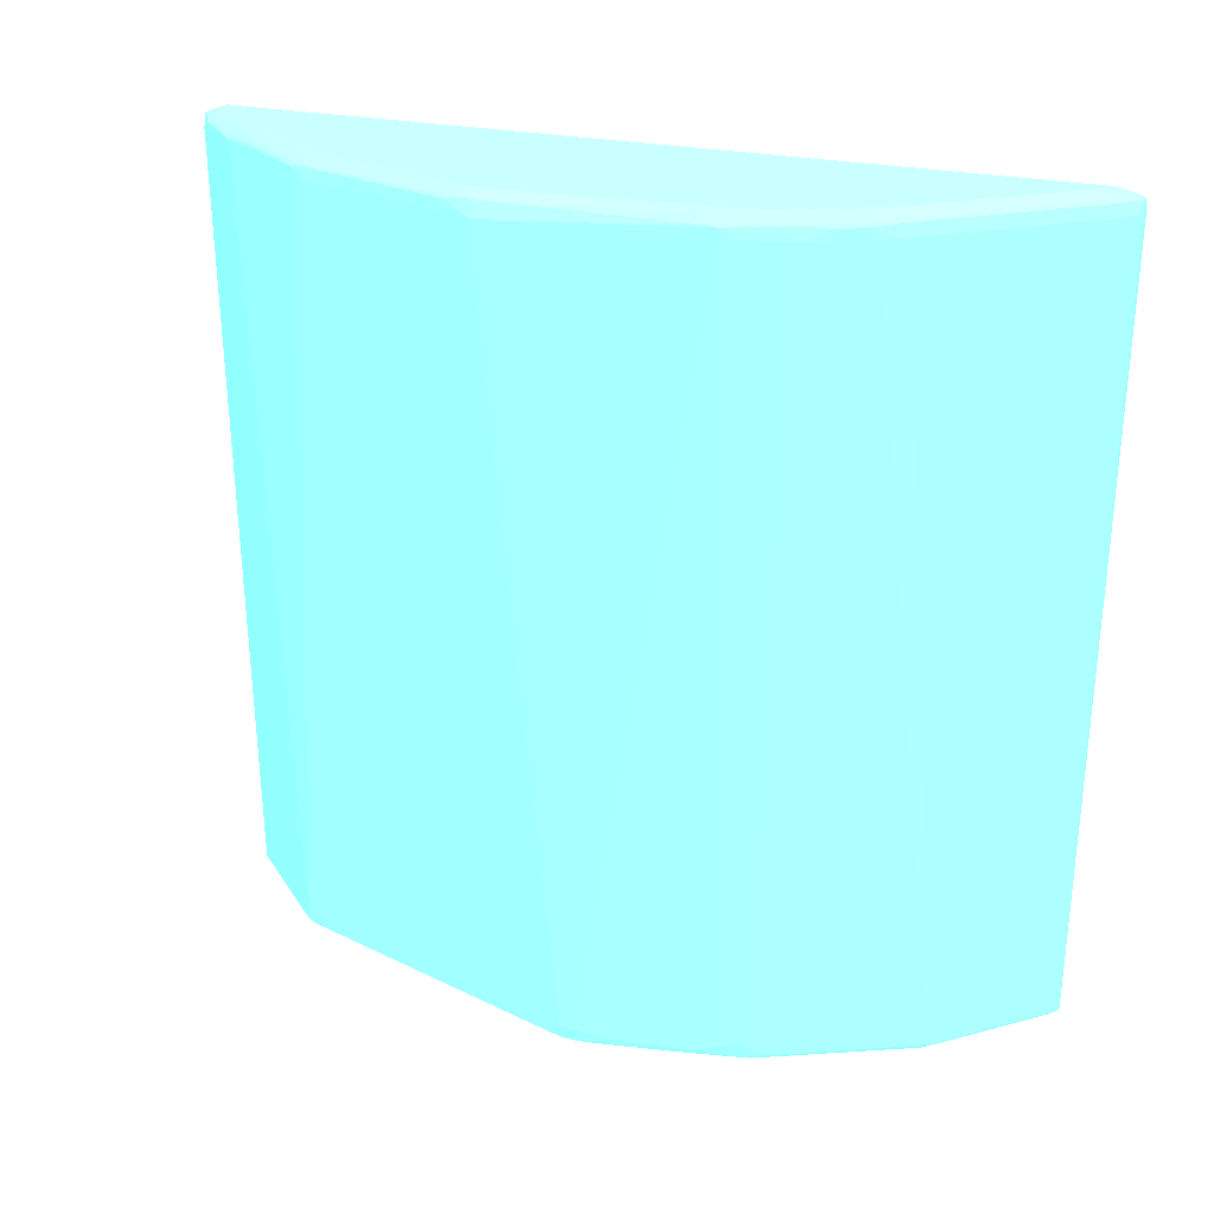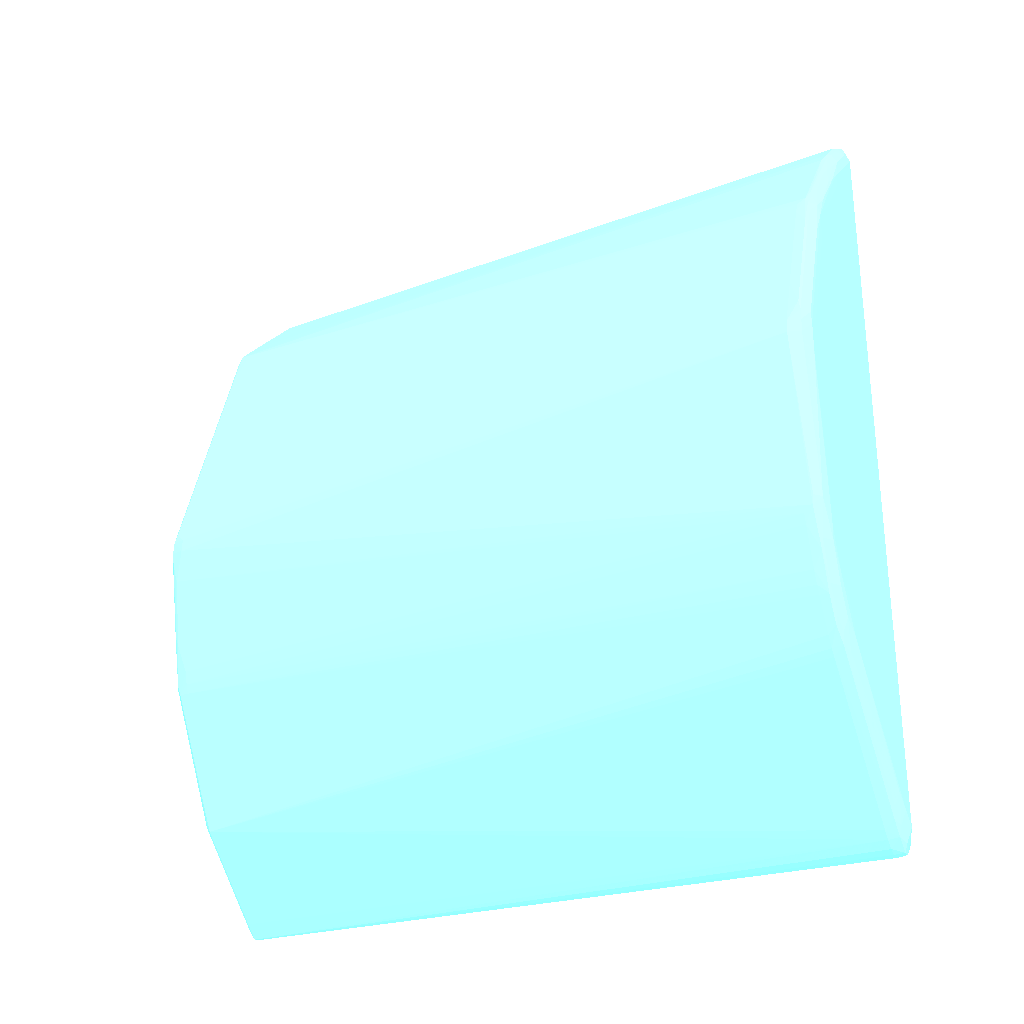
<metadata>
{"format":"obj","ext":"obj","renderer":"f3d","projection":"perspective","resolution":1024,"background":"white","views":[{"elev":24.0,"azim":-69.2,"up":"+Z"},{"elev":-27.3,"azim":-61.9,"up":"+Y"}]}
</metadata>
<code>
v -6.866 7.332 34.11 0.4353 0.8902 0.9608
v -6.589 7.887 34.11 0.4353 0.8902 0.9608
v -7.143 7.055 34.11 0.4353 0.8902 0.9608
v -6.866 -7.356 34.11 0.4353 0.8902 0.9608
v -6.319 7.887 33.97 0.4353 0.8902 0.9608
v -6.324 8.163 33.96 0.4353 0.8902 0.9608
v -6.37 8.339 33.92 0.4353 0.8902 0.9608
v -6.611 8.188 33.99 0.4353 0.8902 0.9608
v -6.866 7.887 34.07 0.4353 0.8902 0.9608
v -7.697 6.778 34.11 0.4353 0.8902 0.9608
v -7.42 6.778 34.11 0.4353 0.8902 0.9608
v -6.589 -7.909 34.11 0.4353 0.8902 0.9608
v -9.083 -4.584 34.11 0.4353 0.8902 0.9608
v -9.083 -4.862 34.11 0.4353 0.8902 0.9608
v -6.866 -7.633 34.11 0.4353 0.8902 0.9608
v -6.188 7.887 33.69 0.4353 0.8902 0.9608
v -6.319 -7.909 33.97 0.4353 0.8902 0.9608
v -6.201 8.163 33.69 0.4353 0.8902 0.9608
v -6.332 8.353 33.69 0.4353 0.8902 0.9608
v -6.533 8.339 33.92 0.4353 0.8902 0.9608
v -6.866 8.1 33.93 0.4353 0.8902 0.9608
v -7.123 7.865 33.93 0.4353 0.8902 0.9608
v -7.4 7.589 33.93 0.4353 0.8902 0.9608
v -7.42 7.332 34.07 0.4353 0.8902 0.9608
v -7.697 6.5 34.11 0.4353 0.8902 0.9608
v -7.975 6.5 34.1 0.4353 0.8902 0.9608
v -8.528 5.668 34.11 0.4353 0.8902 0.9608
v -8.528 5.391 34.11 0.4353 0.8902 0.9608
v -6.887 -7.929 34 0.4353 0.8902 0.9608
v -6.603 -8.208 33.99 0.4353 0.8902 0.9608
v -6.371 -8.361 33.91 0.4353 0.8902 0.9608
v -6.325 -8.188 33.96 0.4353 0.8902 0.9608
v -9.36 -4.03 34.11 0.4353 0.8902 0.9608
v -9.36 -4.584 34.08 0.4353 0.8902 0.9608
v -9.103 -5.159 34 0.4353 0.8902 0.9608
v -7.143 -7.356 34.1 0.4353 0.8902 0.9608
v -9.637 -3.752 34.11 0.4353 0.8902 0.9608
v -9.637 -4.03 34.08 0.4353 0.8902 0.9608
v -6.188 7.887 32.58 0.4353 0.8902 0.9608
v -6.188 -7.909 33.69 0.4353 0.8902 0.9608
v -6.23 7.887 19.01 0.4353 0.8902 0.9608
v -6.189 7.608 19.01 0.4353 0.8902 0.9608
v -6.565 8.353 33.69 0.4353 0.8902 0.9608
v -6.361 8.05 19.01 0.4353 0.8902 0.9608
v -6.379 8.049 18.8 0.4353 0.8902 0.9608
v -6.703 8.29 33.69 0.4353 0.8902 0.9608
v -7.018 8.037 33.87 0.4353 0.8902 0.9608
v -7.572 7.484 33.87 0.4353 0.8902 0.9608
v -7.677 7.304 33.91 0.4353 0.8902 0.9608
v -7.697 7.055 34.04 0.4353 0.8902 0.9608
v -8.252 6.223 34.08 0.4353 0.8902 0.9608
v -8.806 5.391 34.1 0.4353 0.8902 0.9608
v -9.083 4.838 34.11 0.4353 0.8902 0.9608
v -8.806 4.838 34.11 0.4353 0.8902 0.9608
v -6.809 -8.129 33.92 0.4353 0.8902 0.9608
v -7.149 -7.631 33.99 0.4353 0.8902 0.9608
v -7.061 -7.849 33.92 0.4353 0.8902 0.9608
v -6.52 -8.361 33.91 0.4353 0.8902 0.9608
v -6.334 -8.375 33.69 0.4353 0.8902 0.9608
v -6.203 -8.188 33.69 0.4353 0.8902 0.9608
v -9.637 -3.199 34.11 0.4353 0.8902 0.9608
v -9.914 -2.922 34.11 0.4353 0.8902 0.9608
v -9.558 -4.584 33.94 0.4353 0.8902 0.9608
v -9.369 -4.852 33.97 0.4353 0.8902 0.9608
v -9.283 -5.08 33.92 0.4353 0.8902 0.9608
v -9.914 -3.199 34.1 0.4353 0.8902 0.9608
v -10.12 -3.199 33.96 0.4353 0.8902 0.9608
v -9.835 -4.03 33.94 0.4353 0.8902 0.9608
v -6.188 7.332 19.01 0.4353 0.8902 0.9608
v -6.188 -7.909 32.86 0.4353 0.8902 0.9608
v -6.331 7.887 18.75 0.4353 0.8902 0.9608
v -6.319 7.608 18.73 0.4353 0.8902 0.9608
v -6.477 8.049 18.8 0.4353 0.8902 0.9608
v -6.589 7.608 18.61 0.4353 0.8902 0.9608
v -7.018 8.037 33.75 0.4353 0.8902 0.9608
v -7.572 7.484 33.75 0.4353 0.8902 0.9608
v -7.836 7.194 33.83 0.4353 0.8902 0.9608
v -7.887 7.055 33.9 0.4353 0.8902 0.9608
v -8.155 6.696 33.92 0.4353 0.8902 0.9608
v -7.987 6.785 33.99 0.4353 0.8902 0.9608
v -8.813 5.67 33.99 0.4353 0.8902 0.9608
v -9.083 5.115 34.06 0.4353 0.8902 0.9608
v -9.36 4.283 34.1 0.4353 0.8902 0.9608
v -9.914 2.621 34.1 0.4353 0.8902 0.9608
v -10.19 1.512 34.11 0.4353 0.8902 0.9608
v -9.637 2.621 34.11 0.4353 0.8902 0.9608
v -9.083 4.283 34.11 0.4353 0.8902 0.9608
v -6.977 -8.011 33.69 0.4353 0.8902 0.9608
v -6.839 -8.162 33.69 0.4353 0.8902 0.9608
v -6.683 -8.301 33.69 0.4353 0.8902 0.9608
v -9.201 -5.255 33.69 0.4353 0.8902 0.9608
v -6.545 -8.375 33.69 0.4353 0.8902 0.9608
v -6.392 -8.063 18.82 0.4353 0.8902 0.9608
v -6.262 -7.909 19.01 0.4353 0.8902 0.9608
v -6.189 -7.633 19.01 0.4353 0.8902 0.9608
v -9.914 -2.367 34.11 0.4353 0.8902 0.9608
v -10.19 0.9572 34.11 0.4353 0.8902 0.9608
v -10.19 0.6804 34.1 0.4353 0.8902 0.9608
v -10.19 -2.367 34.05 0.4353 0.8902 0.9608
v -9.515 -4.754 33.89 0.4353 0.8902 0.9608
v -9.794 -4.204 33.89 0.4353 0.8902 0.9608
v -9.305 -5.116 33.69 0.4353 0.8902 0.9608
v -10.34 -2.576 33.88 0.4353 0.8902 0.9608
v -10.08 -3.425 33.91 0.4353 0.8902 0.9608
v -6.319 7.332 18.73 0.4353 0.8902 0.9608
v -6.188 -7.356 19.01 0.4353 0.8902 0.9608
v -6.589 7.332 18.59 0.4353 0.8902 0.9608
v -6.577 7.875 18.73 0.4353 0.8902 0.9608
v -6.754 7.774 18.8 0.4353 0.8902 0.9608
v -6.619 7.916 19.01 0.4353 0.8902 0.9608
v -7.143 7.055 18.61 0.4353 0.8902 0.9608
v -6.758 7.779 19.01 0.4353 0.8902 0.9608
v -7.836 7.194 33.83 0.4353 0.8902 0.9608
v -7.867 6.67 19.01 0.4353 0.8902 0.9608
v -8.14 6.388 18.8 0.4353 0.8902 0.9608
v -8.282 6.251 19.01 0.4353 0.8902 0.9608
v -8.408 6.11 18.81 0.4353 0.8902 0.9608
v -8.407 6.385 33.88 0.4353 0.8902 0.9608
v -9.23 5.265 33.86 0.4353 0.8902 0.9608
v -8.249 6.487 33.97 0.4353 0.8902 0.9608
v -8.978 5.576 33.91 0.4353 0.8902 0.9608
v -9.075 5.372 33.95 0.4353 0.8902 0.9608
v -9.272 5.115 33.92 0.4353 0.8902 0.9608
v -9.334 4.838 33.97 0.4353 0.8902 0.9608
v -9.565 4.283 33.96 0.4353 0.8902 0.9608
v -9.842 3.451 33.96 0.4353 0.8902 0.9608
v -10.12 2.621 33.96 0.4353 0.8902 0.9608
v -10.19 1.789 34.1 0.4353 0.8902 0.9608
v -10.44 1.512 33.97 0.4353 0.8902 0.9608
v -10.45 1.234 33.97 0.4353 0.8902 0.9608
v -9.914 1.789 34.11 0.4353 0.8902 0.9608
v -8.404 -6.126 18.82 0.4353 0.8902 0.9608
v -8.131 -6.405 18.82 0.4353 0.8902 0.9608
v -7.023 -7.513 18.82 0.4353 0.8902 0.9608
v -6.745 -7.79 18.82 0.4353 0.8902 0.9608
v -6.468 -8.063 18.82 0.4353 0.8902 0.9608
v -6.589 -7.633 18.62 0.4353 0.8902 0.9608
v -6.342 -7.909 18.76 0.4353 0.8902 0.9608
v -6.319 -7.633 18.73 0.4353 0.8902 0.9608
v -10.35 -2.367 33.91 0.4353 0.8902 0.9608
v -9.444 -4.893 33.69 0.4353 0.8902 0.9608
v -9.794 -4.206 33.69 0.4353 0.8902 0.9608
v -9.989 -3.752 33.69 0.4353 0.8902 0.9608
v -9.878 -4.03 33.69 0.4353 0.8902 0.9608
v -10.44 -0.1497 19.01 0.4353 0.8902 0.9608
v -10.33 -0.8457 18.86 0.4353 0.8902 0.9608
v -10.34 -2.567 33.69 0.4353 0.8902 0.9608
v -10.32 -2.706 33.69 0.4353 0.8902 0.9608
v -10.26 -2.922 33.69 0.4353 0.8902 0.9608
v -10.55 1.234 33.69 0.4353 0.8902 0.9608
v -10.04 -3.587 33.69 0.4353 0.8902 0.9608
v -6.319 -7.356 18.73 0.4353 0.8902 0.9608
v -6.866 6.778 18.59 0.4353 0.8902 0.9608
v -7.143 6.778 18.59 0.4353 0.8902 0.9608
v -6.589 -7.356 18.59 0.4353 0.8902 0.9608
v -7.42 6.778 18.61 0.4353 0.8902 0.9608
v -7.409 7.043 18.73 0.4353 0.8902 0.9608
v -7.586 6.944 18.8 0.4353 0.8902 0.9608
v -8.41 6.112 19.01 0.4353 0.8902 0.9608
v -7.963 6.488 18.73 0.4353 0.8902 0.9608
v -8.24 6.21 18.74 0.4353 0.8902 0.9608
v -8.252 5.946 18.62 0.4353 0.8902 0.9608
v -8.44 5.946 18.75 0.4353 0.8902 0.9608
v -8.685 5.308 18.81 0.4353 0.8902 0.9608
v -8.477 5.946 19.01 0.4353 0.8902 0.9608
v -9.425 4.838 33.69 0.4353 0.8902 0.9608
v -9.307 5.115 33.69 0.4353 0.8902 0.9608
v -9.228 5.262 33.69 0.4353 0.8902 0.9608
v -9.527 4.509 33.91 0.4353 0.8902 0.9608
v -9.805 3.677 33.91 0.4353 0.8902 0.9608
v -10.08 2.845 33.91 0.4353 0.8902 0.9608
v -10.39 1.789 33.96 0.4353 0.8902 0.9608
v -10.52 1.512 33.69 0.4353 0.8902 0.9608
v -8.684 -5.588 18.81 0.4353 0.8902 0.9608
v -8.447 -5.971 18.76 0.4353 0.8902 0.9608
v -8.235 -6.229 18.75 0.4353 0.8902 0.9608
v -7.958 -6.508 18.75 0.4353 0.8902 0.9608
v -7.126 -7.34 18.75 0.4353 0.8902 0.9608
v -6.849 -7.616 18.75 0.4353 0.8902 0.9608
v -6.572 -7.893 18.75 0.4353 0.8902 0.9608
v -7.143 -7.079 18.62 0.4353 0.8902 0.9608
v -9.803 -3.392 19.01 0.4353 0.8902 0.9608
v -9.876 -3.199 19.01 0.4353 0.8902 0.9608
v -10.39 -0.1497 18.74 0.4353 0.8902 0.9608
v -10.37 -0.4265 18.76 0.4353 0.8902 0.9608
v -10.34 -0.7048 18.82 0.4353 0.8902 0.9608
v -10.42 0.1253 19.01 0.4353 0.8902 0.9608
v -10.38 0.1253 18.75 0.4353 0.8902 0.9608
v -10.06 -2.285 18.83 0.4353 0.8902 0.9608
v -9.945 -2.922 19.01 0.4353 0.8902 0.9608
v -7.697 5.946 18.59 0.4353 0.8902 0.9608
v -6.866 -6.801 18.59 0.4353 0.8902 0.9608
v -7.975 5.946 18.59 0.4353 0.8902 0.9608
v -6.866 -7.079 18.59 0.4353 0.8902 0.9608
v -7.697 -5.971 18.59 0.4353 0.8902 0.9608
v -7.143 -6.524 18.59 0.4353 0.8902 0.9608
v -7.975 6.223 18.61 0.4353 0.8902 0.9608
v -8.252 5.668 18.59 0.4353 0.8902 0.9608
v -9.637 1.789 18.61 0.4353 0.8902 0.9608
v -10.11 0.9572 18.75 0.4353 0.8902 0.9608
v -10.35 0.33 18.8 0.4353 0.8902 0.9608
v -10.07 1.16 18.8 0.4353 0.8902 0.9608
v -10.36 0.3431 19.01 0.4353 0.8902 0.9608
v -9.531 4.52 33.69 0.4353 0.8902 0.9608
v -10.04 2.996 33.69 0.4353 0.8902 0.9608
v -10.16 2.621 33.69 0.4353 0.8902 0.9608
v -10.36 2.008 33.91 0.4353 0.8902 0.9608
v -10.43 1.789 33.69 0.4353 0.8902 0.9608
v -9.242 -4.486 18.8 0.4353 0.8902 0.9608
v -8.727 -5.416 18.76 0.4353 0.8902 0.9608
v -8.252 -5.971 18.62 0.4353 0.8902 0.9608
v -7.975 -5.971 18.59 0.4353 0.8902 0.9608
v -9.799 -3.384 18.8 0.4353 0.8902 0.9608
v -10.19 -0.1497 18.6 0.4353 0.8902 0.9608
v -10.19 -0.4265 18.62 0.4353 0.8902 0.9608
v -10.11 -1.813 18.74 0.4353 0.8902 0.9608
v -10.19 0.1253 18.61 0.4353 0.8902 0.9608
v -10.08 -2.09 18.78 0.4353 0.8902 0.9608
v -9.833 -3.199 18.75 0.4353 0.8902 0.9608
v -7.975 5.668 18.59 0.4353 0.8902 0.9608
v -8.252 -5.416 18.59 0.4353 0.8902 0.9608
v -8.252 5.115 18.59 0.4353 0.8902 0.9608
v -8.528 4.838 18.59 0.4353 0.8902 0.9608
v -10.31 2.157 33.69 0.4353 0.8902 0.9608
v -9.007 -4.862 18.75 0.4353 0.8902 0.9608
v -9.287 -4.307 18.75 0.4353 0.8902 0.9608
v -8.528 -5.416 18.62 0.4353 0.8902 0.9608
v -8.252 -5.692 18.59 0.4353 0.8902 0.9608
v -9.567 -3.752 18.75 0.4353 0.8902 0.9608
v -9.914 -0.4265 18.59 0.4353 0.8902 0.9608
v -9.914 -1.535 18.59 0.4353 0.8902 0.9608
v -9.914 -1.813 18.6 0.4353 0.8902 0.9608
v -9.914 0.6804 18.59 0.4353 0.8902 0.9608
v -9.914 0.1253 18.59 0.4353 0.8902 0.9608
v -9.914 -2.09 18.64 0.4353 0.8902 0.9608
v -9.867 -2.922 18.73 0.4353 0.8902 0.9608
v -9.637 1.512 18.59 0.4353 0.8902 0.9608
v -9.637 -3.199 18.61 0.4353 0.8902 0.9608
v -8.528 -4.862 18.59 0.4353 0.8902 0.9608
v -9.637 0.9572 18.59 0.4353 0.8902 0.9608
v -8.806 -4.862 18.62 0.4353 0.8902 0.9608
v -8.528 -5.139 18.59 0.4353 0.8902 0.9608
v -9.36 -3.752 18.61 0.4353 0.8902 0.9608
v -9.637 -2.09 18.59 0.4353 0.8902 0.9608
v -9.637 -2.922 18.59 0.4353 0.8902 0.9608
v -9.36 -3.199 18.59 0.4353 0.8902 0.9608
f 1 2 3
f 1 3 11
f 1 11 25
f 1 25 28
f 1 28 54
f 1 54 87
f 1 87 86
f 1 86 131
f 1 131 96
f 1 96 61
f 1 61 33
f 1 33 13
f 1 13 4
f 1 4 12
f 1 12 2
f 2 5 6
f 2 6 7
f 2 7 8
f 2 8 9
f 2 9 10
f 2 10 11
f 2 11 3
f 2 12 17
f 2 17 5
f 4 13 14
f 4 14 15
f 4 15 12
f 5 16 6
f 5 17 40
f 5 40 16
f 6 18 7
f 6 16 18
f 7 19 43
f 7 43 20
f 7 20 8
f 7 18 19
f 8 20 21
f 8 21 9
f 9 21 22
f 9 22 23
f 9 23 24
f 9 24 10
f 10 25 11
f 10 24 26
f 10 26 27
f 10 27 28
f 10 28 25
f 12 15 29
f 12 29 30
f 12 30 31
f 12 31 32
f 12 32 17
f 13 33 14
f 14 34 35
f 14 35 36
f 14 36 15
f 14 33 37
f 14 37 38
f 14 38 34
f 15 36 29
f 16 39 18
f 16 40 70
f 16 70 106
f 16 106 69
f 16 69 39
f 17 32 40
f 18 41 19
f 18 39 42
f 18 42 41
f 19 41 44
f 19 44 45
f 19 45 73
f 19 73 43
f 20 43 46
f 20 46 47
f 20 47 21
f 21 47 22
f 22 47 23
f 23 48 49
f 23 49 50
f 23 50 24
f 23 47 48
f 24 50 26
f 26 50 51
f 26 51 52
f 26 52 27
f 27 52 53
f 27 53 28
f 28 53 54
f 29 55 30
f 29 36 56
f 29 56 57
f 29 57 55
f 30 55 58
f 30 58 31
f 31 58 92
f 31 92 59
f 31 59 60
f 31 60 32
f 32 60 40
f 33 61 62
f 33 62 37
f 34 63 64
f 34 64 35
f 34 38 63
f 35 64 65
f 35 65 56
f 35 56 36
f 37 62 66
f 37 66 38
f 38 66 67
f 38 67 68
f 38 68 63
f 39 69 42
f 40 60 70
f 41 71 45
f 41 45 44
f 41 42 71
f 42 69 72
f 42 72 71
f 43 73 46
f 45 71 74
f 45 74 73
f 46 73 75
f 46 75 47
f 47 75 76
f 47 76 48
f 48 76 113
f 48 113 77
f 48 77 78
f 48 78 49
f 49 78 79
f 49 79 80
f 49 80 50
f 50 80 51
f 51 80 81
f 51 81 82
f 51 82 52
f 52 82 53
f 53 83 84
f 53 84 85
f 53 85 86
f 53 86 87
f 53 87 54
f 53 82 83
f 55 57 88
f 55 88 89
f 55 89 90
f 55 90 58
f 56 65 57
f 57 65 91
f 57 91 88
f 58 90 92
f 59 93 94
f 59 94 60
f 59 92 136
f 59 136 93
f 60 94 95
f 60 95 70
f 61 96 62
f 62 96 97
f 62 97 98
f 62 98 99
f 62 99 66
f 63 100 64
f 63 68 101
f 63 101 100
f 64 100 65
f 65 100 102
f 65 102 91
f 66 99 67
f 67 99 103
f 67 103 104
f 67 104 68
f 68 104 101
f 69 105 72
f 69 106 152
f 69 152 105
f 70 95 106
f 71 72 74
f 72 105 107
f 72 107 74
f 73 74 108
f 73 108 109
f 73 109 110
f 73 110 75
f 74 107 154
f 74 154 111
f 74 111 108
f 75 110 112
f 75 112 76
f 76 112 114
f 76 114 115
f 76 115 116
f 76 116 117
f 76 117 113
f 77 118 79
f 77 79 78
f 77 113 119
f 77 119 118
f 79 120 80
f 79 118 121
f 79 121 120
f 80 120 81
f 81 122 82
f 81 120 122
f 82 122 123
f 82 123 124
f 82 124 83
f 83 124 125
f 83 125 84
f 84 126 127
f 84 127 128
f 84 128 85
f 84 125 126
f 85 128 129
f 85 129 130
f 85 130 97
f 85 97 96
f 85 96 131
f 85 131 86
f 88 91 132
f 88 132 89
f 89 133 134
f 89 134 135
f 89 135 136
f 89 136 90
f 89 132 133
f 90 136 92
f 91 102 132
f 93 137 138
f 93 138 94
f 93 136 137
f 94 138 95
f 95 138 139
f 95 139 106
f 97 130 98
f 98 130 99
f 99 140 103
f 99 130 140
f 100 141 102
f 100 101 142
f 100 142 141
f 101 104 143
f 101 143 144
f 101 144 142
f 102 141 132
f 103 145 146
f 103 146 147
f 103 147 148
f 103 148 149
f 103 149 104
f 103 140 150
f 103 150 145
f 104 151 143
f 104 149 151
f 105 152 155
f 105 155 107
f 106 139 152
f 107 153 154
f 107 155 192
f 107 192 153
f 108 111 156
f 108 156 157
f 108 157 158
f 108 158 109
f 109 112 110
f 109 158 112
f 111 154 156
f 112 158 114
f 113 117 159
f 113 159 119
f 114 158 115
f 115 158 160
f 115 160 161
f 115 161 117
f 115 117 116
f 117 161 162
f 117 162 163
f 117 163 164
f 117 164 165
f 117 165 166
f 117 166 167
f 117 167 168
f 117 168 119
f 117 119 159
f 118 119 121
f 119 168 167
f 119 167 166
f 119 166 169
f 119 169 123
f 119 123 122
f 119 122 121
f 120 121 122
f 123 169 124
f 124 169 125
f 125 169 170
f 125 170 171
f 125 171 126
f 126 171 127
f 127 171 172
f 127 172 128
f 128 172 129
f 129 173 150
f 129 150 130
f 129 172 173
f 130 150 140
f 132 141 174
f 132 174 175
f 132 175 176
f 132 176 133
f 133 177 178
f 133 178 134
f 133 176 177
f 134 178 179
f 134 179 180
f 134 180 135
f 135 180 136
f 136 180 137
f 137 155 139
f 137 139 138
f 137 180 179
f 137 179 181
f 137 181 155
f 139 155 152
f 141 142 174
f 142 144 182
f 142 182 174
f 143 151 183
f 143 183 182
f 143 182 144
f 145 184 185
f 145 185 186
f 145 186 146
f 145 150 187
f 145 187 188
f 145 188 184
f 146 186 189
f 146 189 148
f 146 148 147
f 148 190 183
f 148 183 149
f 148 189 190
f 149 183 151
f 150 173 187
f 153 191 193
f 153 193 154
f 153 192 196
f 153 196 195
f 153 195 221
f 153 221 239
f 153 239 246
f 153 246 244
f 153 244 230
f 153 230 234
f 153 234 240
f 153 240 222
f 153 222 220
f 153 220 191
f 154 193 156
f 155 181 194
f 155 194 195
f 155 195 196
f 155 196 192
f 156 193 197
f 156 197 160
f 156 160 157
f 157 160 158
f 160 197 161
f 161 197 162
f 162 197 198
f 162 198 199
f 162 199 200
f 162 200 163
f 163 200 201
f 163 201 202
f 163 202 164
f 164 166 165
f 164 202 203
f 164 203 166
f 166 204 169
f 166 203 204
f 169 204 170
f 170 205 171
f 170 204 205
f 171 205 206
f 171 206 207
f 171 207 172
f 172 207 173
f 173 207 208
f 173 208 203
f 173 203 187
f 174 209 210
f 174 210 175
f 174 182 209
f 175 211 176
f 175 210 211
f 176 211 177
f 177 211 178
f 178 181 179
f 178 211 181
f 181 211 212
f 181 212 194
f 182 183 213
f 182 213 209
f 183 190 213
f 184 214 215
f 184 215 216
f 184 216 185
f 184 188 217
f 184 217 214
f 185 216 218
f 185 218 186
f 186 218 189
f 187 203 201
f 187 201 188
f 188 201 200
f 188 200 217
f 189 218 219
f 189 219 213
f 189 213 190
f 191 220 193
f 193 220 198
f 193 198 197
f 194 212 195
f 195 212 221
f 198 220 222
f 198 222 223
f 198 223 217
f 198 217 199
f 199 217 200
f 201 203 202
f 203 208 224
f 203 224 206
f 203 206 205
f 203 205 204
f 206 224 207
f 207 224 208
f 209 213 210
f 210 213 225
f 210 225 211
f 211 225 226
f 211 226 227
f 211 227 228
f 211 228 212
f 212 228 221
f 213 219 229
f 213 229 226
f 213 226 225
f 214 230 231
f 214 231 232
f 214 232 215
f 214 217 233
f 214 233 234
f 214 234 230
f 215 232 216
f 216 232 235
f 216 235 236
f 216 236 219
f 216 219 218
f 217 223 237
f 217 237 233
f 219 238 229
f 219 236 235
f 219 235 238
f 221 228 242
f 221 242 239
f 222 240 237
f 222 237 223
f 226 241 227
f 226 229 241
f 227 241 228
f 228 241 243
f 228 243 238
f 228 238 242
f 229 238 243
f 229 243 241
f 230 244 231
f 231 244 245
f 231 245 232
f 232 245 238
f 232 238 235
f 233 237 240
f 233 240 234
f 238 245 242
f 239 242 245
f 239 245 246
f 244 246 245

</code>
